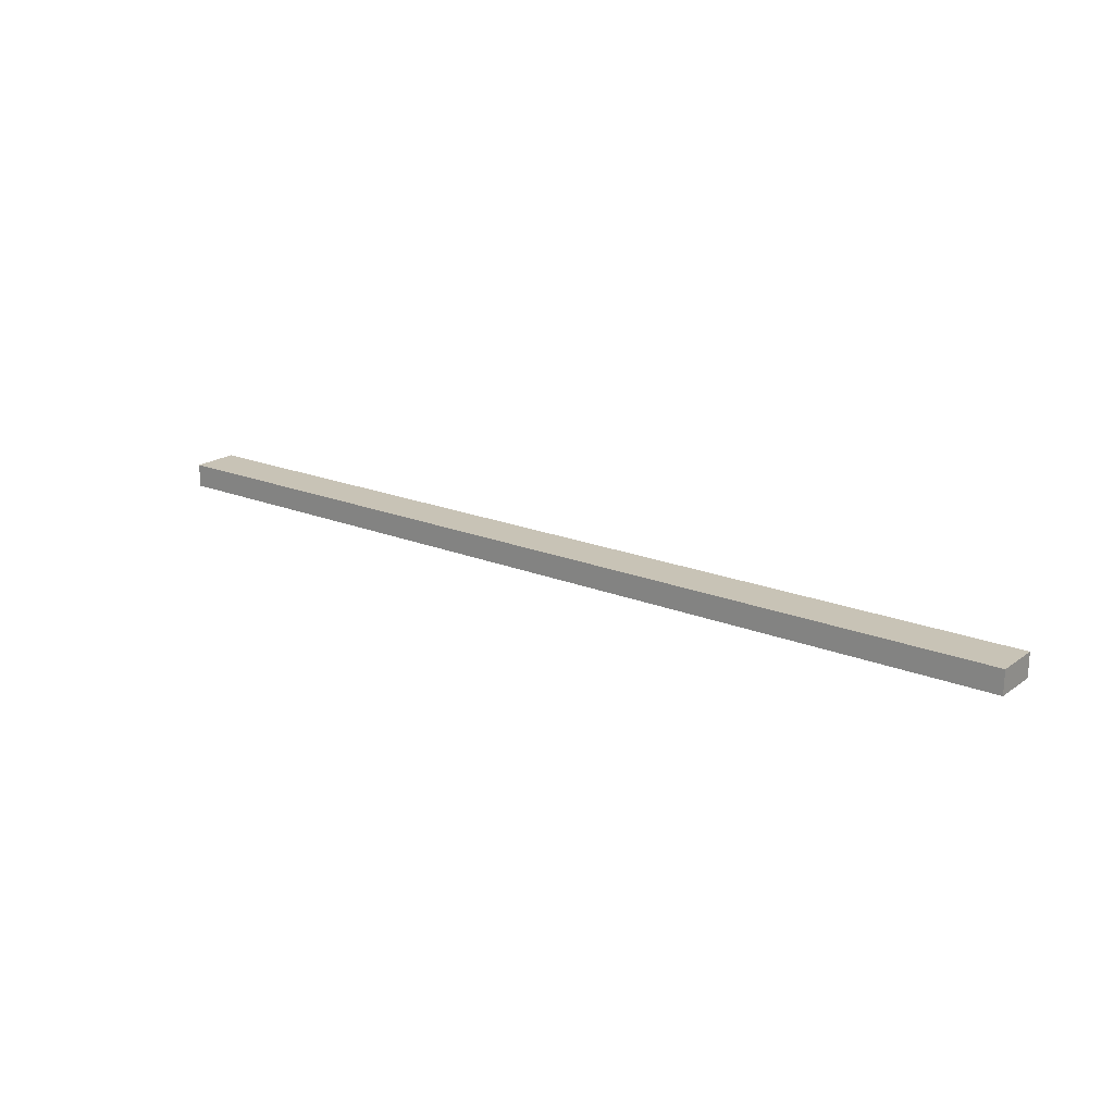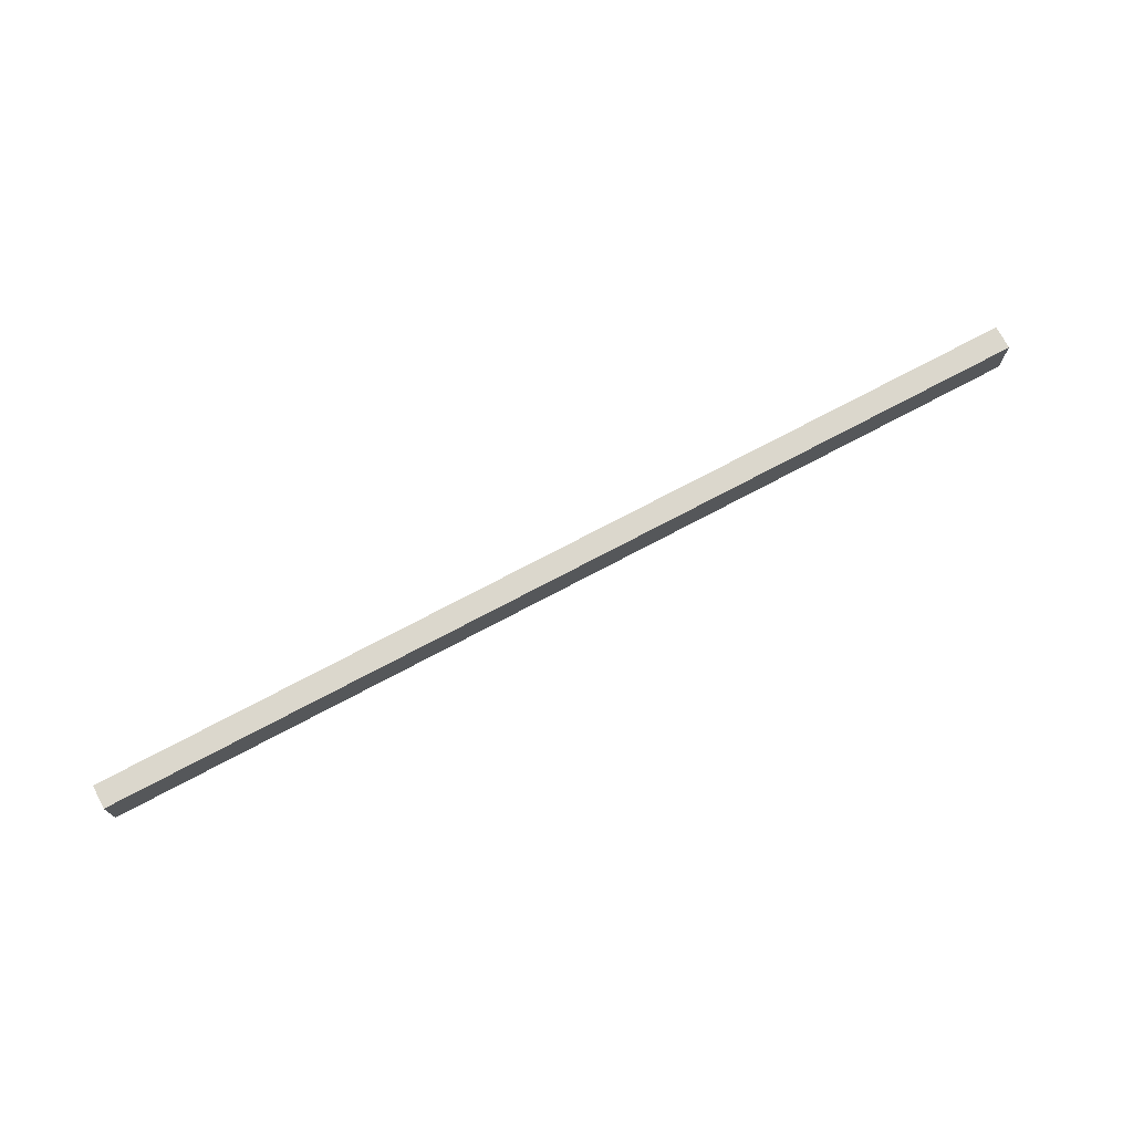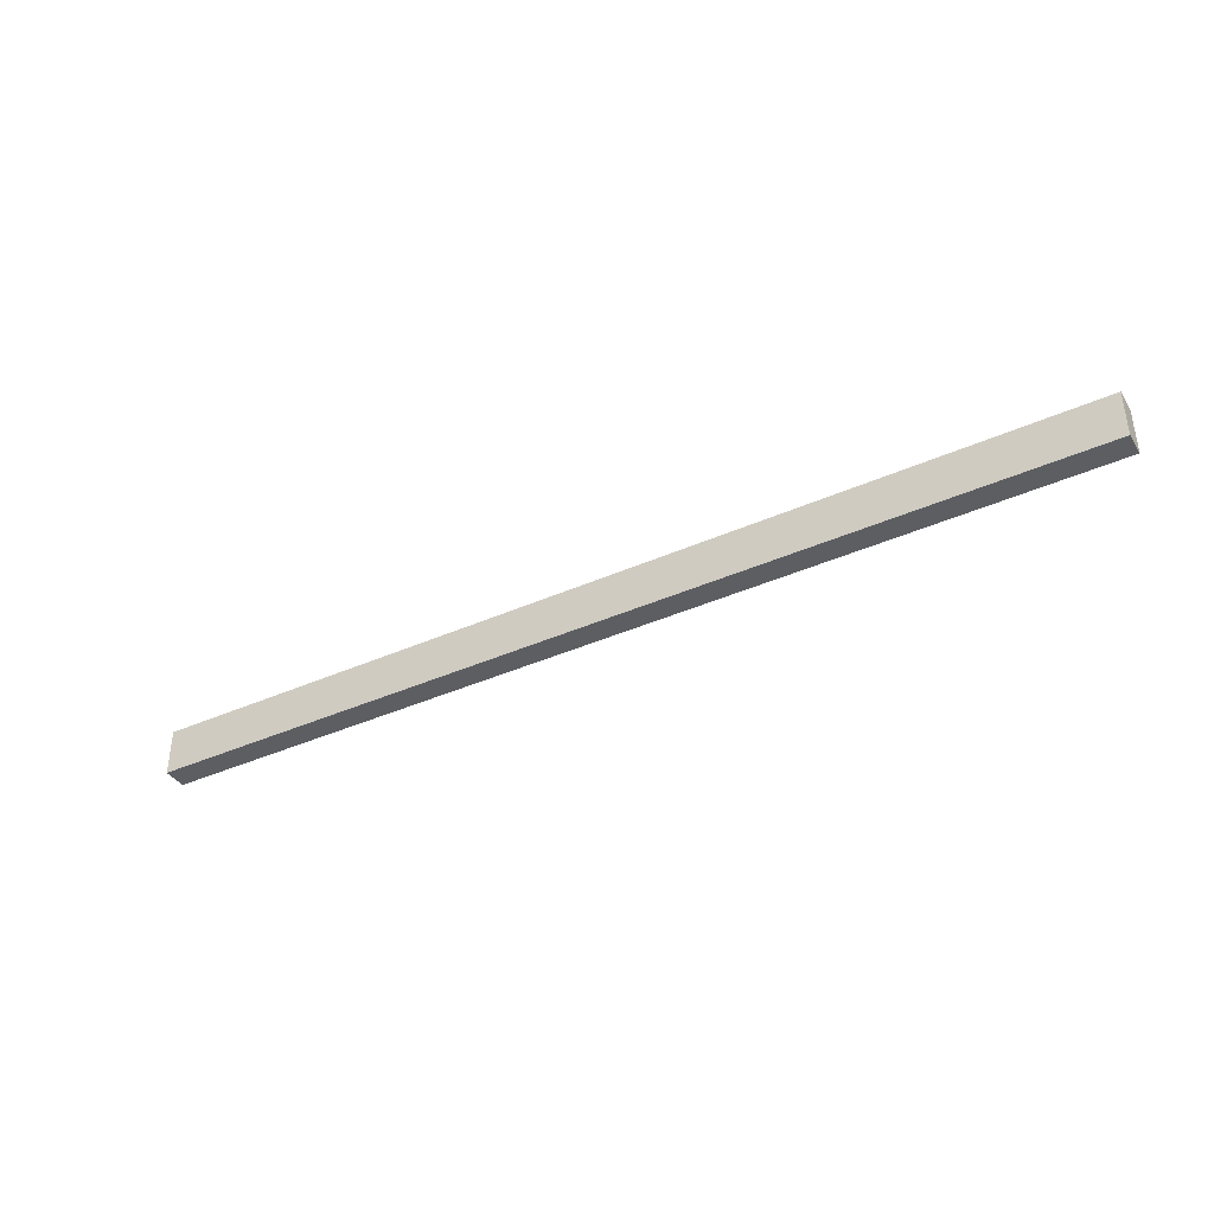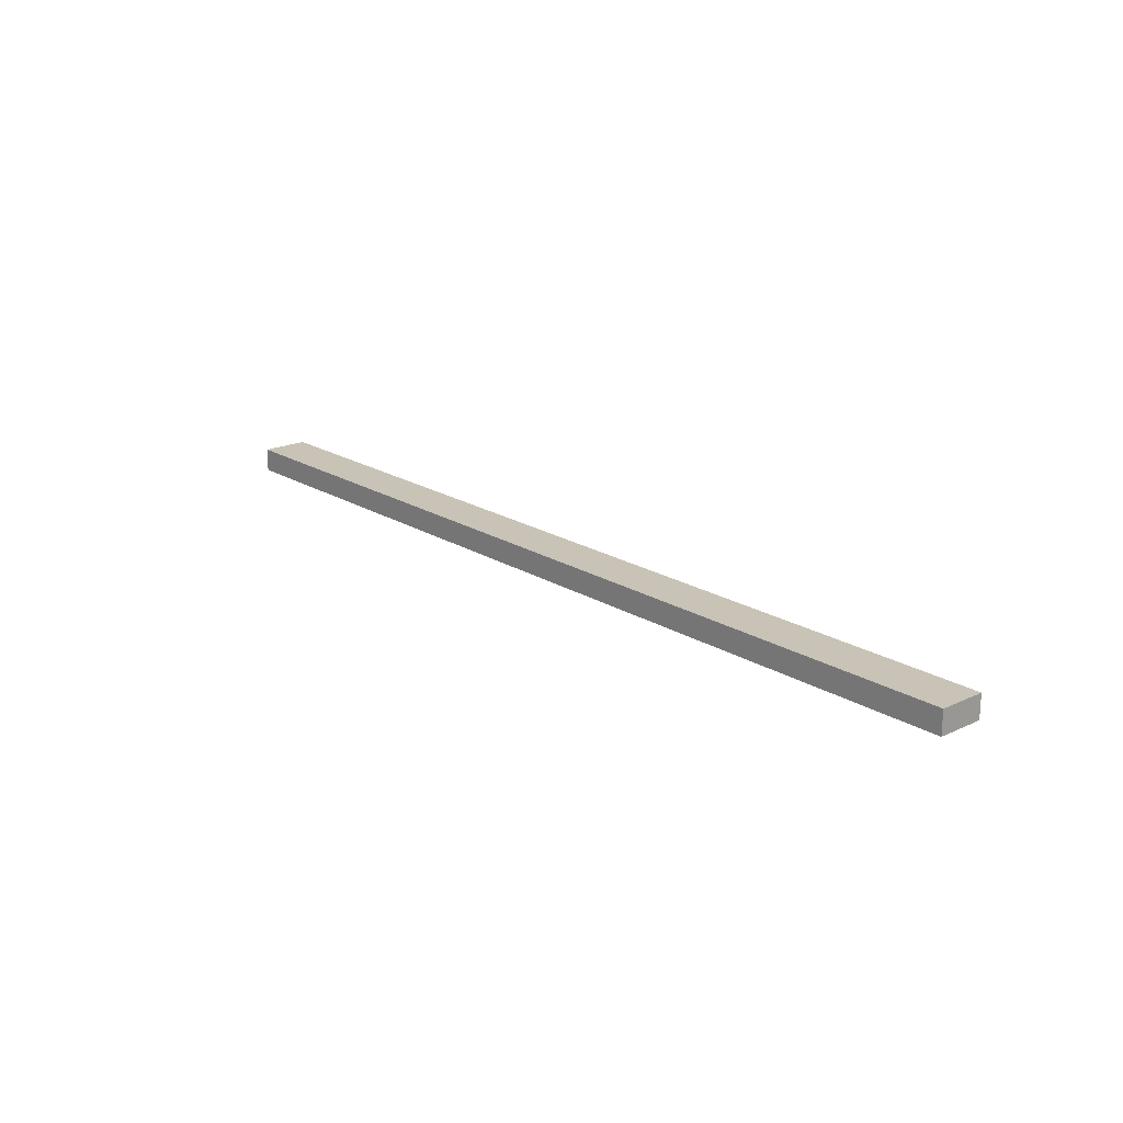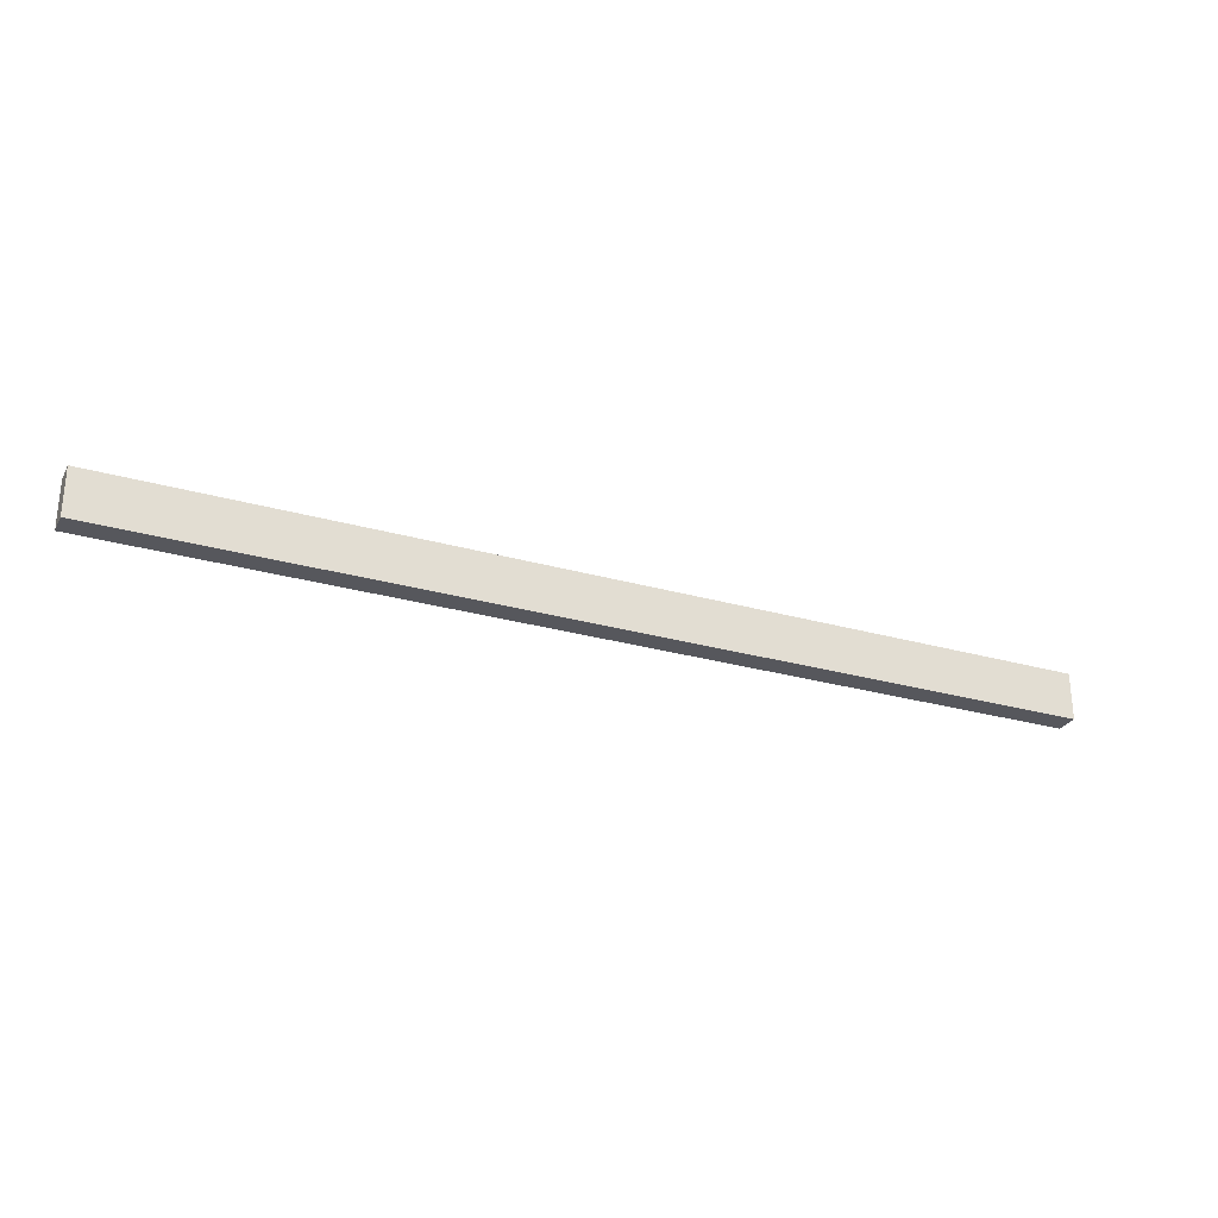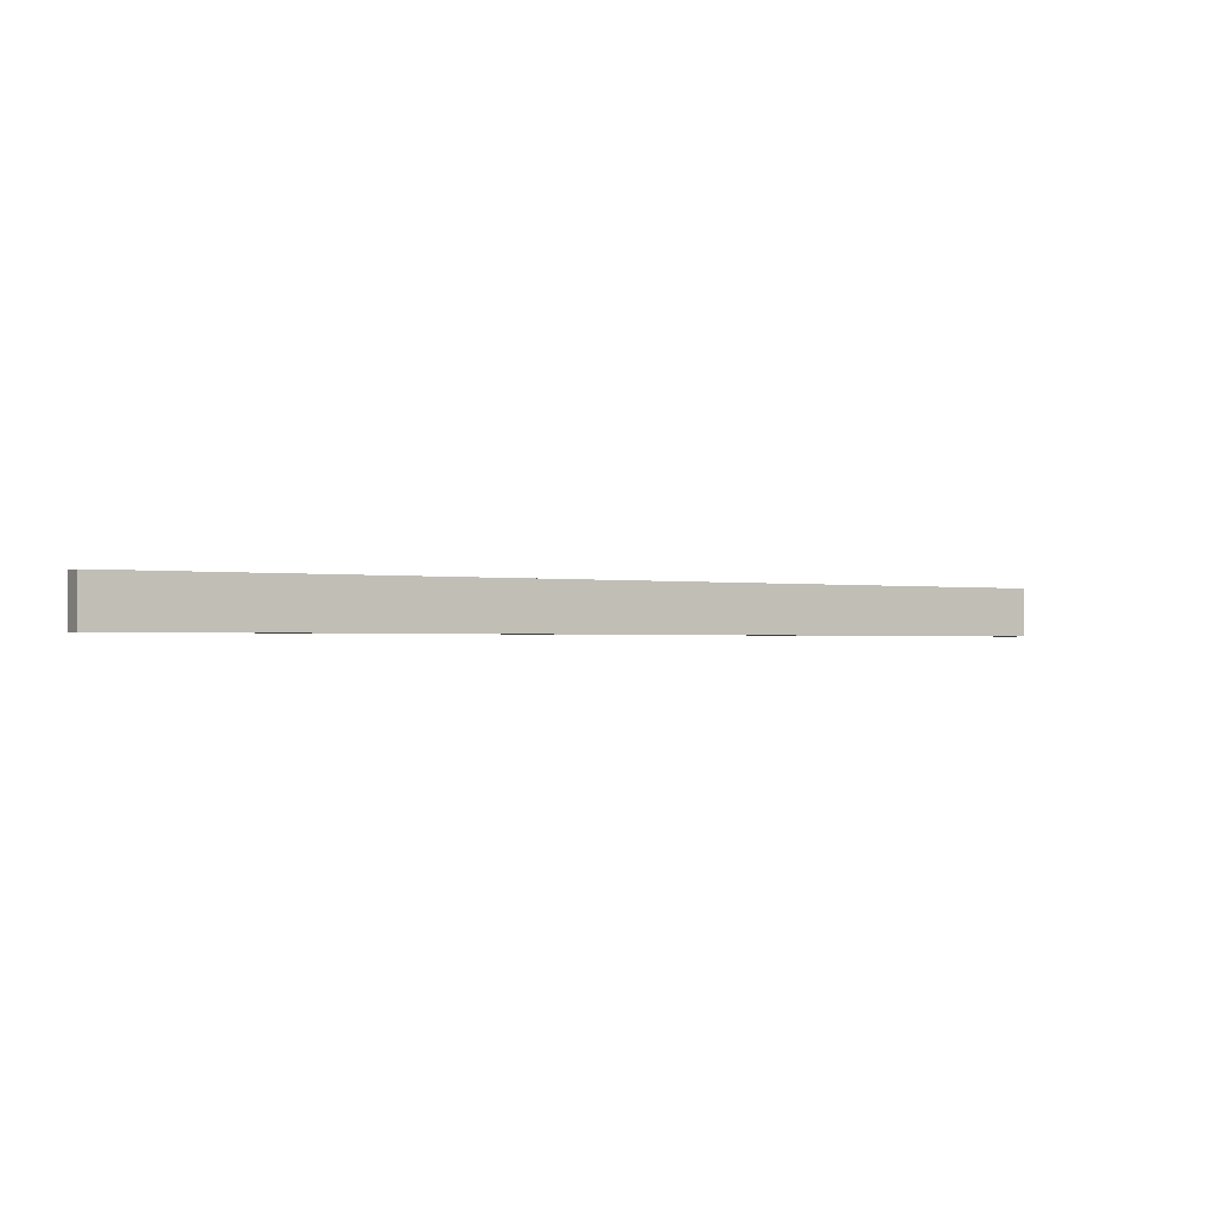
<metadata>
{"format":"obj","ext":"obj","renderer":"f3d","projection":"perspective","resolution":1024,"background":"white","views":[{"elev":19.4,"azim":37.4,"up":"+Y"},{"elev":73.2,"azim":152.0,"up":"+Z"},{"elev":-38.8,"azim":29.4,"up":"+Z"},{"elev":19.5,"azim":-131.1,"up":"+Y"},{"elev":-27.5,"azim":156.3,"up":"+Z"},{"elev":-1.2,"azim":148.8,"up":"+Z"}]}
</metadata>
<code>
o
v -32.5 0 -6.6
v -32.5 0 -6.8
v -32.5 0.1 -6.6
v -32.5 0.1 -6.8
v -28.5 0 -6.6
v -28.5 0 -6.8
v -28.5 0.1 -6.6
v -28.5 0.1 -6.8
v -32.5 0 -6.6
v -32.5 0.1 -6.6
v -28.5 0 -6.6
v -28.5 0.1 -6.6
v -32.5 0 -6.8
v -32.5 0.1 -6.8
v -28.5 0 -6.8
v -28.5 0.1 -6.8
v -32.5 0 -6.6
v -28.5 0 -6.6
v -32.5 0 -6.8
v -28.5 0 -6.8
v -32.5 0.1 -6.6
v -28.5 0.1 -6.6
v -32.5 0.1 -6.8
v -28.5 0.1 -6.8
f 3 2 1
f 4 2 3
f 5 6 7
f 7 6 8
f 11 10 9
f 12 10 11
f 13 14 15
f 15 14 16
f 19 18 17
f 20 18 19
f 21 22 23
f 23 22 24

</code>
